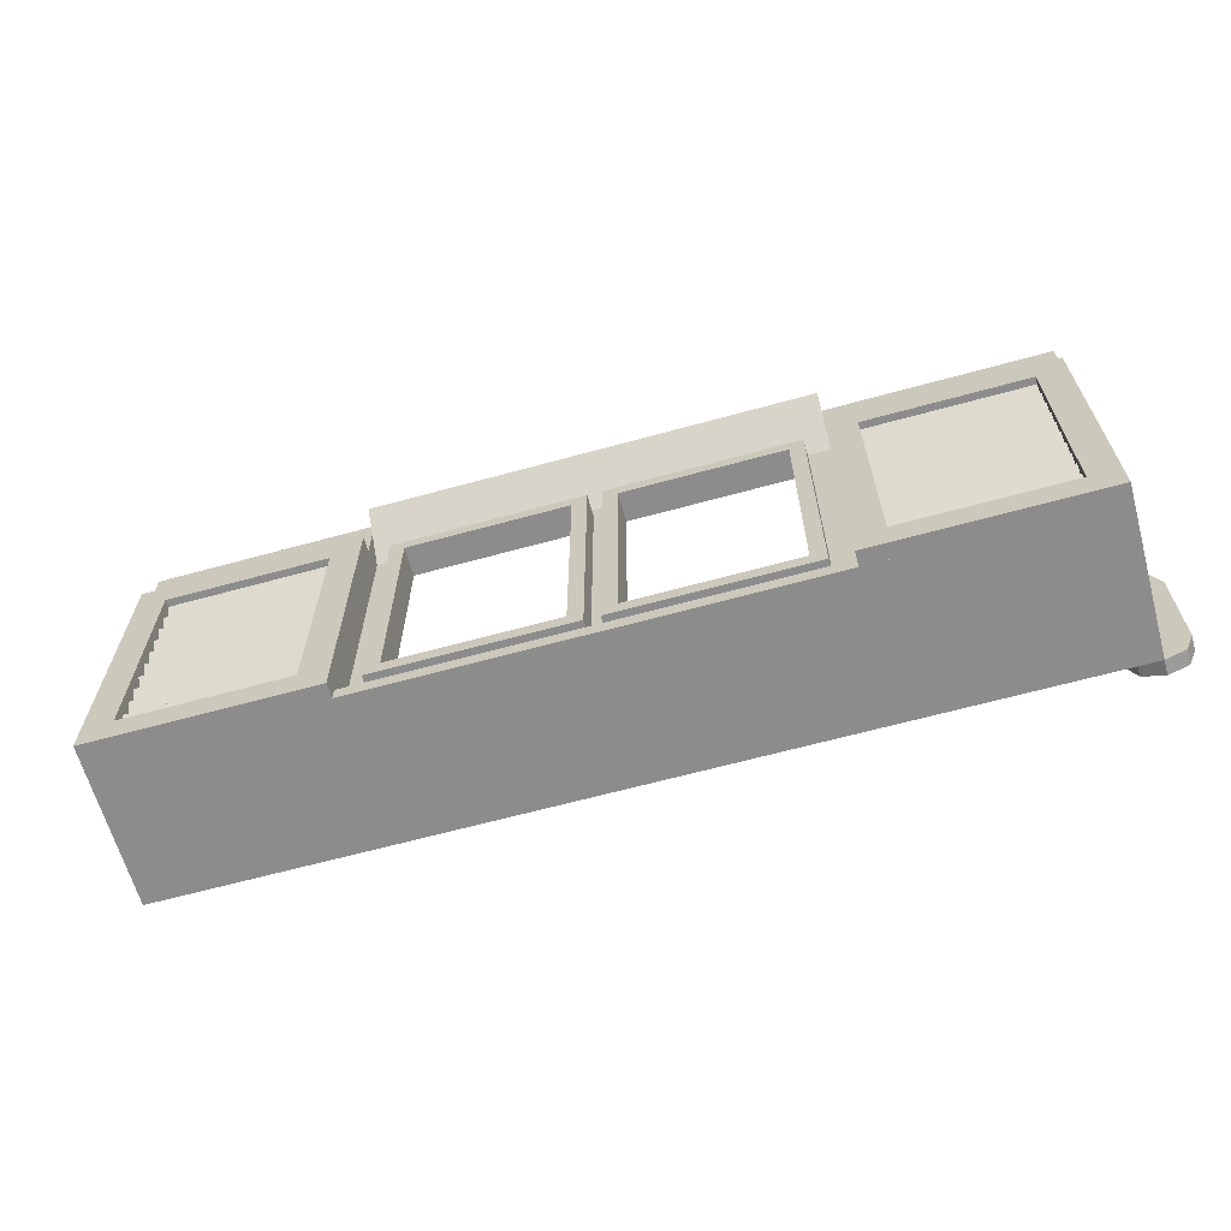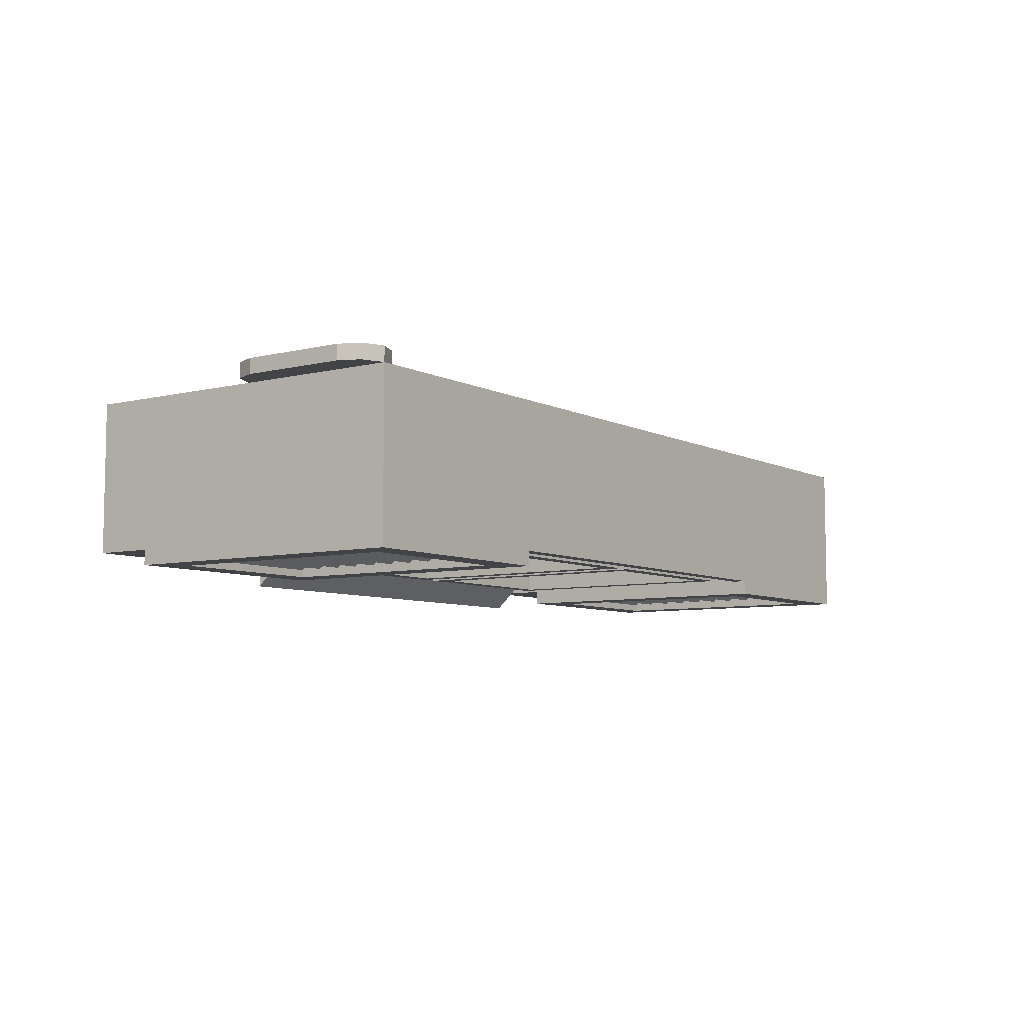
<metadata>
{"format":"obj","ext":"obj","renderer":"f3d","projection":"perspective","resolution":1024,"background":"white","views":[{"elev":-64.2,"azim":-164.5,"up":"+Y"},{"elev":-6.9,"azim":-54.7,"up":"+Z"}]}
</metadata>
<code>
v -1.25 1.9 -0.3
v -1.25 1.9 -0.5
v -0.15 1.9 -0.5
v -0.15 1.9 -0.3
v -1.25 0.3 -0.3
v -1.25 0.3 -0.5
v -1.25 1.9 -0.5
v -1.25 1.9 -0.3
v -0.15 0.3 -0.3
v -0.15 0.3 -0.5
v -1.25 0.3 -0.5
v -1.25 0.3 -0.3
v -0.15 1.9 -0.3
v -0.15 1.9 -0.5
v -0.15 0.3 -0.5
v -0.15 0.3 -0.3
v -1.35 2 -0.35
v -1.35 2 -0.5
v -0.05 2 -0.5
v -0.05 2 -0.35
v -1.35 0.2 -0.35
v -1.35 0.2 -0.5
v -1.35 2 -0.5
v -1.35 2 -0.35
v -0.05 0.2 -0.35
v -0.05 0.2 -0.5
v -1.35 0.2 -0.5
v -1.35 0.2 -0.35
v -0.05 2 -0.35
v -0.05 2 -0.5
v -0.05 0.2 -0.5
v -0.05 0.2 -0.35
v -1.25 0.3 -0.5
v -0.15 0.3 -0.5
v -0.05 0.2 -0.5
v -1.35 0.2 -0.5
v -1.35 2 -0.5
v -0.05 2 -0.5
v -0.15 1.9 -0.5
v -1.25 1.9 -0.5
v -0.15 0.3 -0.5
v -0.15 1.9 -0.5
v -0.05 2 -0.5
v -0.05 0.2 -0.5
v -1.25 1.9 -0.5
v -1.25 0.3 -0.5
v -1.35 0.2 -0.5
v -1.35 2 -0.5
v 0.15 1.9 -0.3
v 0.15 1.9 -0.5
v 1.25 1.9 -0.5
v 1.25 1.9 -0.3
v 0.15 0.3 -0.3
v 0.15 0.3 -0.5
v 0.15 1.9 -0.5
v 0.15 1.9 -0.3
v 1.25 0.3 -0.3
v 1.25 0.3 -0.5
v 0.15 0.3 -0.5
v 0.15 0.3 -0.3
v 1.25 1.9 -0.3
v 1.25 1.9 -0.5
v 1.25 0.3 -0.5
v 1.25 0.3 -0.3
v 0.05 2 -0.35
v 0.05 2 -0.5
v 1.35 2 -0.5
v 1.35 2 -0.35
v 0.05 0.2 -0.35
v 0.05 0.2 -0.5
v 0.05 2 -0.5
v 0.05 2 -0.35
v 1.35 0.2 -0.35
v 1.35 0.2 -0.5
v 0.05 0.2 -0.5
v 0.05 0.2 -0.35
v 1.35 2 -0.35
v 1.35 2 -0.5
v 1.35 0.2 -0.5
v 1.35 0.2 -0.35
v 0.15 0.3 -0.5
v 1.25 0.3 -0.5
v 1.35 0.2 -0.5
v 0.05 0.2 -0.5
v 0.05 2 -0.5
v 1.35 2 -0.5
v 1.25 1.9 -0.5
v 0.15 1.9 -0.5
v 1.25 0.3 -0.5
v 1.25 1.9 -0.5
v 1.35 2 -0.5
v 1.35 0.2 -0.5
v 0.15 1.9 -0.5
v 0.15 0.3 -0.5
v 0.05 0.2 -0.5
v 0.05 2 -0.5
v -1.7 1.8 -0.3
v -1.7 1.8 -0.6
v -2.8 1.8 -0.6
v -2.8 1.8 -0.3
v -1.7 0.2 -0.3
v -1.7 0.2 -0.6
v -1.7 1.8 -0.6
v -1.7 1.8 -0.3
v -2.8 0.2 -0.3
v -2.8 0.2 -0.6
v -1.7 0.2 -0.6
v -1.7 0.2 -0.3
v -2.8 1.8 -0.3
v -2.8 1.8 -0.6
v -2.8 0.2 -0.6
v -2.8 0.2 -0.3
v -2.8 1.8 -0.4
v -2.8 0.2 -0.4
v -1.7 0.2 -0.4
v -1.7 1.8 -0.4
v -1.5 2 -0.6
v -3 2 -0.6
v -3 2 -0.5
v -1.5 2 -0.5
v -3 2 -0.6
v -3 0 -0.6
v -3 0 -0.5
v -3 2 -0.5
v -3 0 -0.6
v -1.5 0 -0.6
v -1.5 0 -0.5
v -3 0 -0.5
v -1.5 0 -0.6
v -1.5 2 -0.6
v -1.5 2 -0.5
v -1.5 0 -0.5
v -2.8 0.2 -0.6
v -1.7 0.2 -0.6
v -1.5 0 -0.6
v -3 0 -0.6
v -3 2 -0.6
v -1.5 2 -0.6
v -1.7 1.8 -0.6
v -2.8 1.8 -0.6
v -1.7 0.2 -0.6
v -1.7 1.8 -0.6
v -1.5 2 -0.6
v -1.5 0 -0.6
v -2.8 1.8 -0.6
v -2.8 0.2 -0.6
v -3 0 -0.6
v -3 2 -0.6
v -2.8 0.36 -0.55
v -2.8 0.36 -0.45
v -1.7 0.36 -0.45
v -1.7 0.36 -0.55
v -2.8 0.36 -0.55
v -1.7 0.36 -0.55
v -1.7 0.2 -0.45
v -2.8 0.2 -0.45
v -2.8 0.52 -0.55
v -2.8 0.52 -0.45
v -1.7 0.52 -0.45
v -1.7 0.52 -0.55
v -2.8 0.52 -0.55
v -1.7 0.52 -0.55
v -1.7 0.36 -0.45
v -2.8 0.36 -0.45
v -2.8 0.68 -0.55
v -2.8 0.68 -0.45
v -1.7 0.68 -0.45
v -1.7 0.68 -0.55
v -2.8 0.68 -0.55
v -1.7 0.68 -0.55
v -1.7 0.52 -0.45
v -2.8 0.52 -0.45
v -2.8 0.84 -0.55
v -2.8 0.84 -0.45
v -1.7 0.84 -0.45
v -1.7 0.84 -0.55
v -2.8 0.84 -0.55
v -1.7 0.84 -0.55
v -1.7 0.68 -0.45
v -2.8 0.68 -0.45
v -2.8 1 -0.55
v -2.8 1 -0.45
v -1.7 1 -0.45
v -1.7 1 -0.55
v -2.8 1 -0.55
v -1.7 1 -0.55
v -1.7 0.84 -0.45
v -2.8 0.84 -0.45
v -2.8 1.16 -0.55
v -2.8 1.16 -0.45
v -1.7 1.16 -0.45
v -1.7 1.16 -0.55
v -2.8 1.16 -0.55
v -1.7 1.16 -0.55
v -1.7 1 -0.45
v -2.8 1 -0.45
v -2.8 1.32 -0.55
v -2.8 1.32 -0.45
v -1.7 1.32 -0.45
v -1.7 1.32 -0.55
v -2.8 1.32 -0.55
v -1.7 1.32 -0.55
v -1.7 1.16 -0.45
v -2.8 1.16 -0.45
v -2.8 1.48 -0.55
v -2.8 1.48 -0.45
v -1.7 1.48 -0.45
v -1.7 1.48 -0.55
v -2.8 1.48 -0.55
v -1.7 1.48 -0.55
v -1.7 1.32 -0.45
v -2.8 1.32 -0.45
v -2.8 1.64 -0.55
v -2.8 1.64 -0.45
v -1.7 1.64 -0.45
v -1.7 1.64 -0.55
v -2.8 1.64 -0.55
v -1.7 1.64 -0.55
v -1.7 1.48 -0.45
v -2.8 1.48 -0.45
v -1.7 1.8 -0.55
v -1.7 1.64 -0.45
v -2.8 1.64 -0.45
v -2.8 1.8 -0.55
v 2.8 1.8 -0.3
v 2.8 1.8 -0.6
v 1.7 1.8 -0.6
v 1.7 1.8 -0.3
v 2.8 0.2 -0.3
v 2.8 0.2 -0.6
v 2.8 1.8 -0.6
v 2.8 1.8 -0.3
v 1.7 0.2 -0.3
v 1.7 0.2 -0.6
v 2.8 0.2 -0.6
v 2.8 0.2 -0.3
v 1.7 1.8 -0.3
v 1.7 1.8 -0.6
v 1.7 0.2 -0.6
v 1.7 0.2 -0.3
v 1.7 1.8 -0.4
v 1.7 0.2 -0.4
v 2.8 0.2 -0.4
v 2.8 1.8 -0.4
v 3 2 -0.6
v 1.5 2 -0.6
v 1.5 2 -0.5
v 3 2 -0.5
v 3 0 -0.6
v 3 2 -0.6
v 3 2 -0.5
v 3 0 -0.5
v 1.5 0 -0.6
v 3 0 -0.6
v 3 0 -0.5
v 1.5 0 -0.5
v 1.5 2 -0.6
v 1.5 0 -0.6
v 1.5 0 -0.5
v 1.5 2 -0.5
v 1.7 0.2 -0.6
v 2.8 0.2 -0.6
v 3 0 -0.6
v 1.5 0 -0.6
v 1.5 2 -0.6
v 3 2 -0.6
v 2.8 1.8 -0.6
v 1.7 1.8 -0.6
v 1.7 1.8 -0.6
v 1.7 0.2 -0.6
v 1.5 0 -0.6
v 1.5 2 -0.6
v 2.8 0.2 -0.6
v 2.8 1.8 -0.6
v 3 2 -0.6
v 3 0 -0.6
v 2.8 0.36 -0.55
v 2.8 0.36 -0.45
v 1.7 0.36 -0.45
v 1.7 0.36 -0.55
v 2.8 0.36 -0.55
v 1.7 0.36 -0.55
v 1.7 0.2 -0.45
v 2.8 0.2 -0.45
v 2.8 0.52 -0.55
v 2.8 0.52 -0.45
v 1.7 0.52 -0.45
v 1.7 0.52 -0.55
v 2.8 0.52 -0.55
v 1.7 0.52 -0.55
v 1.7 0.36 -0.45
v 2.8 0.36 -0.45
v 2.8 0.68 -0.55
v 2.8 0.68 -0.45
v 1.7 0.68 -0.45
v 1.7 0.68 -0.55
v 2.8 0.68 -0.55
v 1.7 0.68 -0.55
v 1.7 0.52 -0.45
v 2.8 0.52 -0.45
v 2.8 0.84 -0.55
v 2.8 0.84 -0.45
v 1.7 0.84 -0.45
v 1.7 0.84 -0.55
v 2.8 0.84 -0.55
v 1.7 0.84 -0.55
v 1.7 0.68 -0.45
v 2.8 0.68 -0.45
v 2.8 1 -0.55
v 2.8 1 -0.45
v 1.7 1 -0.45
v 1.7 1 -0.55
v 2.8 1 -0.55
v 1.7 1 -0.55
v 1.7 0.84 -0.45
v 2.8 0.84 -0.45
v 2.8 1.16 -0.55
v 2.8 1.16 -0.45
v 1.7 1.16 -0.45
v 1.7 1.16 -0.55
v 2.8 1.16 -0.55
v 1.7 1.16 -0.55
v 1.7 1 -0.45
v 2.8 1 -0.45
v 2.8 1.32 -0.55
v 2.8 1.32 -0.45
v 1.7 1.32 -0.45
v 1.7 1.32 -0.55
v 2.8 1.32 -0.55
v 1.7 1.32 -0.55
v 1.7 1.16 -0.45
v 2.8 1.16 -0.45
v 2.8 1.48 -0.55
v 2.8 1.48 -0.45
v 1.7 1.48 -0.45
v 1.7 1.48 -0.55
v 2.8 1.48 -0.55
v 1.7 1.48 -0.55
v 1.7 1.32 -0.45
v 2.8 1.32 -0.45
v 2.8 1.64 -0.55
v 2.8 1.64 -0.45
v 1.7 1.64 -0.45
v 1.7 1.64 -0.55
v 2.8 1.64 -0.55
v 1.7 1.64 -0.55
v 1.7 1.48 -0.45
v 2.8 1.48 -0.45
v 1.7 1.8 -0.55
v 1.7 1.64 -0.45
v 2.8 1.64 -0.45
v 2.8 1.8 -0.55
v 1.5 0.1 -0.5
v 1.5 0 -0.5
v -1.5 0 -0.5
v -1.5 0.1 -0.5
v 1.5 0.1 -0.5
v -1.5 0.1 -0.5
v -1.5 0.1 -0.35
v 1.5 0.1 -0.35
v 1.5 2.1 -0.35
v 1.5 2 -0.35
v -1.5 2 -0.35
v -1.5 2.1 -0.35
v -1.35 0.2 -0.35
v 1.35 0.2 -0.35
v 1.5 0.1 -0.35
v -1.5 0.1 -0.35
v -1.5 0.1 -0.35
v -1.5 2 -0.35
v -1.35 2 -0.35
v -1.35 0.2 -0.35
v 1.5 2 -0.35
v 1.5 0.1 -0.35
v 1.35 0.2 -0.35
v 1.35 2 -0.35
v 0.05 2 -0.35
v 0.05 0.2 -0.35
v -0.05 0.2 -0.35
v -0.05 2 -0.35
v 3 2.4 -0.5
v -3 2.4 -0.5
v -3 2.4 -0.3
v 3 2.4 -0.3
v 2.8 2.4 -0.3
v -2.8 2.4 -0.3
v -2.8 1.9 -0.3
v 2.8 1.9 -0.3
v 1.7 0.2 -0.3
v 1.7 1.8 -0.3
v 1.25 1.9 -0.3
v 1.25 0.3 -0.3
v 1.7 1.8 -0.3
v 2.8 1.8 -0.3
v 2.8 1.9 -0.3
v 1.25 1.9 -0.3
v -1.7 1.8 -0.3
v -1.7 0.2 -0.3
v -1.25 0.3 -0.3
v -1.25 1.9 -0.3
v -2.8 1.9 -0.3
v -2.8 1.8 -0.3
v -1.7 1.8 -0.3
v -1.25 1.9 -0.3
v 1.25 0.3 -0.3
v -1.25 0.3 -0.3
v -1.7 0.2 -0.3
v 1.7 0.2 -0.3
v 0.15 0.3 -0.3
v 0.15 1.9 -0.3
v -0.15 1.9 -0.3
v -0.15 0.3 -0.3
v -1.5 2.4 -0.6225
v -1.5 2.4 -0.4975
v 1.5 2.4 -0.4975
v 1.5 2.4 -0.6225
v 1.5 2.1 -0.35
v -1.5 2.1 -0.35
v -1.5 2.4 -0.625
v 1.5 2.4 -0.625
v -1.5 2.4 -0.5
v -1.5 2.4 -0.625
v -1.5 2.1 -0.35
v 1.5 2.4 -0.5
v 1.5 2.1 -0.35
v 1.5 2.4 -0.625
v -1.5 2.1 -0.35
v -1.5 0.1 -0.35
v -1.5 0.1 -0.5
v -1.5 2.3 -0.5
v 1.5 0.1 -0.35
v 1.5 2.1 -0.35
v 1.5 2.3 -0.5
v 1.5 0.1 -0.5
v -1.5 2.4 -0.5
v -1.5 2 -0.5
v -3 2 -0.5
v -3 2.4 -0.5
v 3 2.4 -0.5
v 3 2 -0.5
v 1.5 2 -0.5
v 1.5 2.4 -0.5
v -3 2.4 0.5
v -3 2.4 -0.5
v -3 0 -0.5
v -3 0 0.5
v 3 2.4 0.5
v 3 2.4 -0.5
v 3 0 -0.5
v 3 0 0.5
v 2.8 2.4 -0.3
v 2.8 0.2 -0.3
v 2.8 0.2 0.5
v 2.8 2.4 0.5
v 2.8 2.4 -0.3
v 2.8 2.4 0.5
v 3 2.4 0.5
v 3 2.4 -0.3
v -2.8 2.4 0.5
v -2.8 0.2 0.5
v -2.8 0.2 -0.3
v -2.8 2.4 -0.3
v -2.8 2.4 0.5
v -2.8 2.4 -0.3
v -3 2.4 -0.3
v -3 2.4 0.5
v -2.8 0.2 0.5
v -2.8 0.2 -0.3
v 2.8 0.2 -0.3
v 2.8 0.2 0.5
v -3 0 -0.5
v 3 0 -0.5
v 3 0 0.5
v -3 0 0.5
v 3 0 0.5
v 3 1.3 0.5
v 2.8 1.3 0.5
v 2.8 0.2 0.5
v -3 2.4 0.5
v -3 1.1 0.5
v -2.8 1.1 0.5
v -2.8 2.4 0.5
v -2.8 0 0.5
v 3 0 0.5
v 2.8 0.2 0.5
v -2.8 0.2 0.5
v 2.8 2.2 0.6
v 2.8 1.5 0.6
v 3.2 1.5 0.6
v 3.2 2.2 0.6
v 3.2 1.5 0.6
v 3.2 1.5 0.5
v 3.2 2.2 0.5
v 3.2 2.2 0.6
v 2.8 2.2 0.6
v 2.8 2.2 0.5
v 2.8 1.5 0.5
v 2.8 1.5 0.6
v 3.2 2.2 0.5
v 3.2 1.5 0.5
v 3 1.3 0.5
v 3 2.4 0.5
v 3.141 1.359 0.5
v 3.2 1.5 0.5
v 3.2 1.5 0.6
v 3.141 1.359 0.6
v 3 1.3 0.5
v 3.141 1.359 0.5
v 3.141 1.359 0.6
v 3 1.3 0.6
v 2.859 1.359 0.5
v 3 1.3 0.5
v 3 1.3 0.6
v 2.859 1.359 0.6
v 2.8 1.5 0.5
v 2.859 1.359 0.5
v 2.859 1.359 0.6
v 2.8 1.5 0.6
v 2.859 1.359 0.6
v 3 1.3 0.6
v 3.141 1.359 0.6
v 2.859 1.359 0.6
v 3.141 1.359 0.6
v 3.2 1.5 0.6
v 2.8 1.5 0.6
v 3.2 1.5 0.5
v 3.141 1.359 0.5
v 3 1.3 0.5
v 2.8 1.3 0.5
v 2.859 1.359 0.5
v 2.8 1.5 0.5
v 2.8 1.3 0.5
v 3 1.3 0.5
v 2.859 1.359 0.5
v 3.141 2.341 0.5
v 3.2 2.2 0.5
v 3.2 2.2 0.6
v 3.141 2.341 0.6
v 3 2.4 0.5
v 3.141 2.341 0.5
v 3.141 2.341 0.6
v 3 2.4 0.6
v 2.859 2.341 0.5
v 3 2.4 0.5
v 3 2.4 0.6
v 2.859 2.341 0.6
v 2.8 2.2 0.5
v 2.859 2.341 0.5
v 2.859 2.341 0.6
v 2.8 2.2 0.6
v 2.859 2.341 0.6
v 3 2.4 0.6
v 3.141 2.341 0.6
v 2.859 2.341 0.6
v 3.141 2.341 0.6
v 3.2 2.2 0.6
v 2.8 2.2 0.6
v 3.2 2.2 0.5
v 3.141 2.341 0.5
v 3 2.4 0.5
v 2.8 2.4 0.5
v 2.859 2.341 0.5
v 2.8 2.2 0.5
v 2.8 2.4 0.5
v 3 2.4 0.5
v 2.859 2.341 0.5
v -2.8 0.9 0.6
v -2.8 0.2 0.6
v -3.2 0.2 0.6
v -3.2 0.9 0.6
v -3.2 0.2 0.6
v -3.2 0.2 0.5
v -3.2 0.9 0.5
v -3.2 0.9 0.6
v -2.8 0.9 0.6
v -2.8 0.9 0.5
v -2.8 0.2 0.5
v -2.8 0.2 0.6
v -3.2 0.9 0.5
v -3.2 0.2 0.5
v -3 0 0.5
v -3 1.1 0.5
v -3.141 0.05858 0.5
v -3.2 0.2 0.5
v -3.2 0.2 0.6
v -3.141 0.05858 0.6
v -3 0 0.5
v -3.141 0.05858 0.5
v -3.141 0.05858 0.6
v -3 0 0.6
v -2.859 0.05858 0.5
v -3 0 0.5
v -3 0 0.6
v -2.859 0.05858 0.6
v -2.8 0.2 0.5
v -2.859 0.05858 0.5
v -2.859 0.05858 0.6
v -2.8 0.2 0.6
v -2.859 0.05858 0.6
v -3 0 0.6
v -3.141 0.05858 0.6
v -2.859 0.05858 0.6
v -3.141 0.05858 0.6
v -3.2 0.2 0.6
v -2.8 0.2 0.6
v -3.2 0.2 0.5
v -3.141 0.05858 0.5
v -3 0 0.5
v -2.8 0 0.5
v -2.859 0.05858 0.5
v -2.8 0.2 0.5
v -2.8 0 0.5
v -3 0 0.5
v -2.859 0.05858 0.5
v -3.141 1.041 0.5
v -3.2 0.9 0.5
v -3.2 0.9 0.6
v -3.141 1.041 0.6
v -3 1.1 0.5
v -3.141 1.041 0.5
v -3.141 1.041 0.6
v -3 1.1 0.6
v -2.859 1.041 0.5
v -3 1.1 0.5
v -3 1.1 0.6
v -2.859 1.041 0.6
v -2.8 0.9 0.5
v -2.859 1.041 0.5
v -2.859 1.041 0.6
v -2.8 0.9 0.6
v -2.859 1.041 0.6
v -3 1.1 0.6
v -3.141 1.041 0.6
v -2.859 1.041 0.6
v -3.141 1.041 0.6
v -3.2 0.9 0.6
v -2.8 0.9 0.6
v -3.2 0.9 0.5
v -3.141 1.041 0.5
v -3 1.1 0.5
v -2.8 1.1 0.5
v -2.859 1.041 0.5
v -2.8 0.9 0.5
v -2.8 1.1 0.5
v -3 1.1 0.5
v -2.859 1.041 0.5
g mesh7674392
f 1 2 3
f 3 4 1
f 5 6 7
f 7 8 5
f 9 10 11
f 11 12 9
f 13 14 15
f 15 16 13
g mesh7674394
f 17 19 18
f 19 17 20
f 21 23 22
f 23 21 24
f 25 27 26
f 27 25 28
f 29 31 30
f 31 29 32
f 33 34 35
f 35 36 33
f 37 38 39
f 39 40 37
f 41 42 43
f 43 44 41
f 45 46 47
f 47 48 45
g mesh7674397
f 49 50 51
f 51 52 49
f 53 54 55
f 55 56 53
f 57 58 59
f 59 60 57
f 61 62 63
f 63 64 61
g mesh7674399
f 65 67 66
f 67 65 68
f 69 71 70
f 71 69 72
f 73 75 74
f 75 73 76
f 77 79 78
f 79 77 80
f 81 82 83
f 83 84 81
f 85 86 87
f 87 88 85
f 89 90 91
f 91 92 89
f 93 94 95
f 95 96 93
g mesh7674402
f 97 99 98
f 99 97 100
f 101 103 102
f 103 101 104
f 105 107 106
f 107 105 108
f 109 111 110
f 111 109 112
g mesh7674404
f 113 114 115
f 115 116 113
f 117 118 119
f 119 120 117
f 121 122 123
f 123 124 121
f 125 126 127
f 127 128 125
f 129 130 131
f 131 132 129
g mesh7674406
f 133 134 135
f 135 136 133
f 137 138 139
f 139 140 137
f 141 142 143
f 143 144 141
f 145 146 147
f 147 148 145
g mesh7674408
f 149 150 151
f 151 152 149
f 153 154 155
f 155 156 153
g mesh7674410
f 157 158 159
f 159 160 157
f 161 162 163
f 163 164 161
g mesh7674412
f 165 166 167
f 167 168 165
f 169 170 171
f 171 172 169
g mesh7674414
f 173 174 175
f 175 176 173
f 177 178 179
f 179 180 177
g mesh7674416
f 181 182 183
f 183 184 181
f 185 186 187
f 187 188 185
g mesh7674418
f 189 190 191
f 191 192 189
f 193 194 195
f 195 196 193
g mesh7674420
f 197 198 199
f 199 200 197
f 201 202 203
f 203 204 201
g mesh7674422
f 205 206 207
f 207 208 205
f 209 210 211
f 211 212 209
g mesh7674424
f 213 214 215
f 215 216 213
f 217 218 219
f 219 220 217
g mesh7674426
f 221 222 223
f 223 224 221
g mesh7674429
f 225 227 226
f 227 225 228
f 229 231 230
f 231 229 232
f 233 235 234
f 235 233 236
f 237 239 238
f 239 237 240
g mesh7674431
f 241 242 243
f 243 244 241
f 245 246 247
f 247 248 245
f 249 250 251
f 251 252 249
f 253 254 255
f 255 256 253
f 257 258 259
f 259 260 257
g mesh7674433
f 261 262 263
f 263 264 261
f 265 266 267
f 267 268 265
f 269 270 271
f 271 272 269
f 273 274 275
f 275 276 273
g mesh7674435
f 277 279 278
f 279 277 280
f 281 283 282
f 283 281 284
g mesh7674437
f 285 287 286
f 287 285 288
f 289 291 290
f 291 289 292
g mesh7674439
f 293 295 294
f 295 293 296
f 297 299 298
f 299 297 300
g mesh7674441
f 301 303 302
f 303 301 304
f 305 307 306
f 307 305 308
g mesh7674443
f 309 311 310
f 311 309 312
f 313 315 314
f 315 313 316
g mesh7674445
f 317 319 318
f 319 317 320
f 321 323 322
f 323 321 324
g mesh7674447
f 325 327 326
f 327 325 328
f 329 331 330
f 331 329 332
g mesh7674449
f 333 335 334
f 335 333 336
f 337 339 338
f 339 337 340
g mesh7674451
f 341 343 342
f 343 341 344
f 345 347 346
f 347 345 348
g mesh7674453
f 349 351 350
f 351 349 352
g mesh7674456
f 353 354 355
f 355 356 353
f 357 358 359
f 359 360 357
g mesh7674459
f 361 362 363
f 363 364 361
f 365 366 367
f 367 368 365
f 369 370 371
f 371 372 369
f 373 374 375
f 375 376 373
f 377 378 379
f 379 380 377
f 381 382 383
f 383 384 381
g mesh7674461
f 385 386 387
f 387 388 385
f 389 390 391
f 391 392 389
f 393 394 395
f 395 396 393
f 397 398 399
f 399 400 397
f 401 402 403
f 403 404 401
f 405 406 407
f 407 408 405
f 409 410 411
f 411 412 409
g mesh7674463
f 413 414 415
f 415 416 413
f 417 418 419
f 419 420 417
f 421 422 423
f 424 425 426
g mesh7674465
f 427 428 429
f 429 430 427
f 431 432 433
f 433 434 431
g mesh7674466
f 435 436 437
f 437 438 435
g mesh7674468
f 439 440 441
f 441 442 439
g mesh7674471
f 443 444 445
f 445 446 443
g mesh7674473
f 447 449 448
f 449 447 450
g mesh7674476
f 451 452 453
f 453 454 451
f 455 456 457
f 457 458 455
g mesh7674478
f 459 460 461
f 461 462 459
f 463 464 465
f 465 466 463
g mesh7674480
f 467 469 468
f 469 467 470
g mesh7674482
f 471 472 473
f 473 474 471
g mesh7674484
f 475 476 477
f 477 478 475
g mesh7674485
f 479 480 481
f 481 482 479
f 483 484 485
f 485 486 483
g mesh7674489
f 487 488 489
f 489 490 487
f 491 492 493
f 493 494 491
f 495 496 497
f 497 498 495
f 499 500 501
f 501 502 499
g mesh7674493
f 503 504 505
f 505 506 503
f 507 508 509
f 509 510 507
f 511 512 513
f 513 514 511
f 515 516 517
f 517 518 515
g mesh7674497
f 519 520 521
f 522 523 524
f 524 525 522
g mesh7674499
f 526 527 528
g mesh7674501
f 529 530 531
f 532 533 534
g mesh7674505
f 535 537 536
f 537 535 538
f 539 541 540
f 541 539 542
f 543 545 544
f 545 543 546
f 547 549 548
f 549 547 550
g mesh7674509
f 551 553 552
f 554 556 555
f 556 554 557
g mesh7674511
f 558 560 559
g mesh7674513
f 561 563 562
f 564 566 565
g mesh7674517
f 567 569 568
f 569 567 570
f 571 573 572
f 573 571 574
f 575 577 576
f 577 575 578
f 579 581 580
f 581 579 582
g mesh7674521
f 583 585 584
f 585 583 586
f 587 589 588
f 589 587 590
f 591 593 592
f 593 591 594
f 595 597 596
f 597 595 598
g mesh7674525
f 599 601 600
f 602 604 603
f 604 602 605
g mesh7674527
f 606 608 607
g mesh7674529
f 609 611 610
f 612 614 613
g mesh7674533
f 615 616 617
f 617 618 615
f 619 620 621
f 621 622 619
f 623 624 625
f 625 626 623
f 627 628 629
f 629 630 627
g mesh7674537
f 631 632 633
f 634 635 636
f 636 637 634
g mesh7674539
f 638 639 640
g mesh7674541
f 641 642 643
f 644 645 646

</code>
